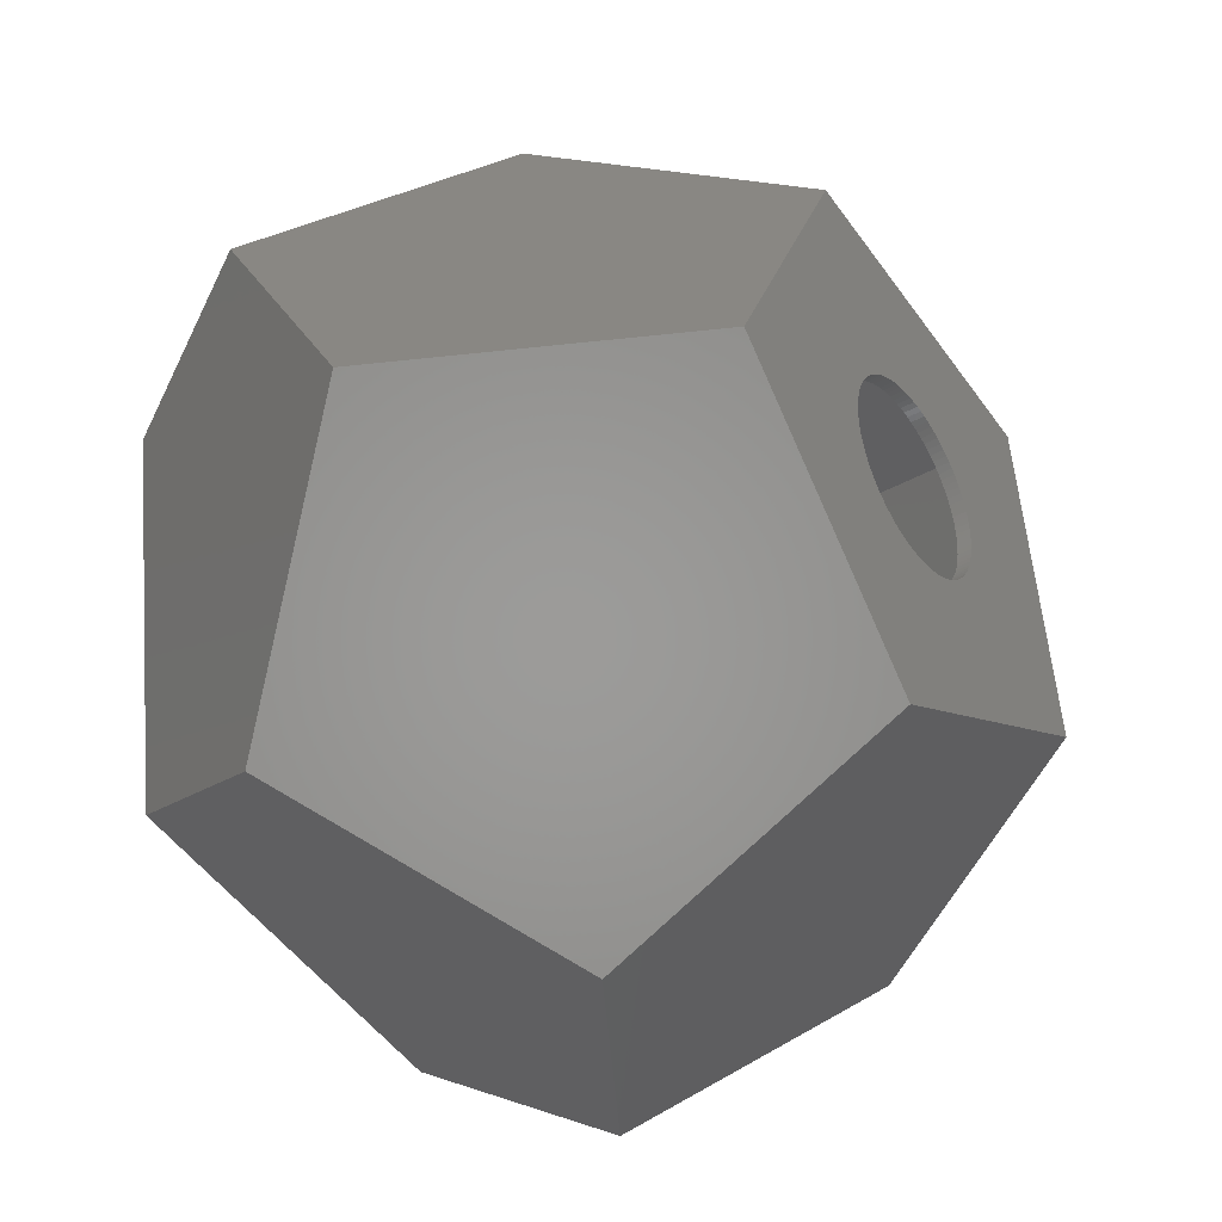
<metadata>
{"format":"stl","ext":"stl","renderer":"f3d","projection":"perspective","resolution":1024,"background":"white","views":[{"elev":-39.5,"azim":124.7,"up":"+Y"}]}
</metadata>
<code>
# stl→obj: 472 verts, 944 faces
v 10.44 -65.93 9.128
v 65.93 -10.44 9.128
v 97.67 -15.47 61.11
v 80.77 -48.63 84.12
v 9.56 -60.36 0
v 60.36 -9.56 0
v 48.63 -80.77 84.12
v 69.92 -69.92 98.89
v 15.47 -97.67 61.11
v -80.77 48.63 75.88
v -15.47 97.67 98.89
v -48.63 80.77 75.88
v -69.92 69.92 61.11
v -11.49 72.57 140
v -97.67 15.47 98.89
v -72.57 11.49 140
v 61.79 71.21 75.88
v 30.31 59.48 9.127
v 44.89 88.11 61.11
v 27.75 54.45 0
v 71.21 61.79 84.12
v 88.11 44.89 98.89
v -61.79 -71.21 84.12
v -33.36 -65.47 140
v -65.26 -2.856 140
v -44.89 -88.11 98.89
v -71.21 -61.79 75.88
v -88.11 -44.89 61.11
v -43.21 43.21 0
v 51.95 -51.95 140
v -17.45 -62.95 140
v -59.48 -30.31 9.127
v -54.45 -27.75 0
v 62.95 17.45 140
v 65.47 33.36 140
v 2.856 65.26 140
v 20.99 0.6596 0
v 20.99 -0.6596 0
v 20.91 -1.976 0
v 20.74 -3.285 0
v 20.49 -4.581 0
v 20.17 -5.859 0
v 19.76 -7.114 0
v 19.27 -8.34 0
v 18.71 -9.534 0
v 18.08 -10.69 0
v 17.37 -11.8 0
v 16.59 -12.87 0
v 15.75 -13.89 0
v 14.85 -14.85 0
v 13.89 -15.75 0
v 12.87 -16.59 0
v 11.8 -17.37 0
v 10.69 -18.08 0
v 9.534 -18.71 0
v 8.34 -19.27 0
v 7.114 -19.76 0
v 5.859 -20.17 0
v 4.581 -20.49 0
v 3.285 -20.74 0
v 1.976 -20.91 0
v 0.6596 -20.99 0
v -0.6596 -20.99 0
v -1.976 -20.91 0
v -3.285 -20.74 0
v -4.581 -20.49 0
v -5.859 -20.17 0
v -7.114 -19.76 0
v -8.34 -19.27 0
v -9.534 -18.71 0
v -10.69 -18.08 0
v -11.8 -17.37 0
v -12.87 -16.59 0
v -13.89 -15.75 0
v -14.85 -14.85 0
v -15.75 -13.89 0
v -16.59 -12.87 0
v -17.37 -11.8 0
v -20.99 0.6596 0
v -20.99 -0.6596 0
v -20.91 -1.976 0
v -20.74 -3.285 0
v -20.49 -4.581 0
v -20.17 -5.859 0
v -19.76 -7.114 0
v -19.27 -8.34 0
v -18.71 -9.534 0
v -18.08 -10.69 0
v 20.91 1.976 0
v 20.74 3.285 0
v 20.49 4.581 0
v 20.17 5.859 0
v 19.76 7.114 0
v 19.27 8.34 0
v 18.71 9.534 0
v 18.08 10.69 0
v 17.37 11.8 0
v 16.59 12.87 0
v 15.75 13.89 0
v 14.85 14.85 0
v 13.89 15.75 0
v 12.87 16.59 0
v 11.8 17.37 0
v 10.69 18.08 0
v 9.534 18.71 0
v 8.34 19.27 0
v 7.114 19.76 0
v 5.859 20.17 0
v 4.581 20.49 0
v 3.285 20.74 0
v 1.976 20.91 0
v 0.6596 20.99 0
v -0.6596 20.99 0
v -1.976 20.91 0
v -3.285 20.74 0
v -4.581 20.49 0
v -5.859 20.17 0
v -7.114 19.76 0
v -8.34 19.27 0
v -9.534 18.71 0
v -10.69 18.08 0
v -11.8 17.37 0
v -12.87 16.59 0
v -13.89 15.75 0
v -14.85 14.85 0
v -15.75 13.89 0
v -16.59 12.87 0
v -17.37 11.8 0
v -18.08 10.69 0
v -18.71 9.534 0
v -19.27 8.34 0
v -19.76 7.114 0
v -20.17 5.859 0
v -20.49 4.581 0
v -20.74 3.285 0
v -20.91 1.976 0
v 9.441 -59.61 1
v 65.11 -10.31 10.01
v 59.61 -9.441 1
v 10.31 -65.11 10.01
v 96.45 -15.28 61.35
v 79.76 -48.02 84.07
v 15.28 -96.45 61.35
v 48.02 -79.76 84.07
v 69.05 -69.05 98.65
v -79.76 48.02 75.93
v -15.28 96.45 98.65
v -11.28 71.21 140
v -48.02 79.76 75.93
v -69.05 69.05 61.35
v -96.45 15.28 98.65
v -71.21 11.28 140
v 29.93 58.74 10.01
v 61.02 70.32 75.93
v 44.33 87.01 61.35
v 27.4 53.77 1
v 70.32 61.02 84.07
v 87.01 44.33 98.65
v -32.73 -64.24 140
v -61.02 -70.32 84.07
v -64.49 -1.903 140
v -44.33 -87.01 98.65
v -70.32 -61.02 75.93
v -87.01 -44.33 61.35
v -42.67 42.67 1
v 50.98 -50.98 140
v -18.12 -61.92 140
v -58.74 -29.93 10.01
v -53.77 -27.4 1
v 61.92 18.12 140
v 64.24 32.73 140
v 1.903 64.49 140
v 23.89 2.259 1
v 23.99 0.7539 1
v 23.7 3.754 1
v 23.42 5.235 1
v 23.05 6.696 1
v 22.58 8.13 1
v 22.03 9.532 1
v 21.38 10.9 1
v 20.66 12.22 1
v 19.85 13.49 1
v 18.96 14.71 1
v 18 15.87 1
v 16.97 16.97 1
v 15.87 18 1
v 14.71 18.96 1
v 13.49 19.85 1
v 12.22 20.66 1
v 10.9 21.38 1
v 9.532 22.03 1
v 8.13 22.58 1
v 6.696 23.05 1
v 5.235 23.42 1
v 3.754 23.7 1
v 2.259 23.89 1
v 0.7539 23.99 1
v -0.7539 23.99 1
v -2.259 23.89 1
v -3.754 23.7 1
v -5.235 23.42 1
v -6.696 23.05 1
v -8.13 22.58 1
v -9.532 22.03 1
v -10.9 21.38 1
v -12.22 20.66 1
v -13.49 19.85 1
v -23.89 2.259 1
v -23.99 0.7539 1
v -23.7 3.754 1
v -23.42 5.235 1
v -23.05 6.696 1
v -22.58 8.13 1
v -22.03 9.532 1
v -21.38 10.9 1
v -20.66 12.22 1
v -19.85 13.49 1
v -18.96 14.71 1
v -18 15.87 1
v -16.97 16.97 1
v -15.87 18 1
v -14.71 18.96 1
v 23.99 -0.7539 1
v 23.89 -2.259 1
v 23.7 -3.754 1
v 23.42 -5.235 1
v 23.05 -6.696 1
v 22.58 -8.13 1
v 22.03 -9.532 1
v 21.38 -10.9 1
v 20.66 -12.22 1
v 19.85 -13.49 1
v 18.96 -14.71 1
v 18 -15.87 1
v 16.97 -16.97 1
v 15.87 -18 1
v 14.71 -18.96 1
v 13.49 -19.85 1
v 12.22 -20.66 1
v 10.9 -21.38 1
v 9.532 -22.03 1
v 8.13 -22.58 1
v 6.696 -23.05 1
v 5.235 -23.42 1
v 3.754 -23.7 1
v 2.259 -23.89 1
v 0.7539 -23.99 1
v -0.7539 -23.99 1
v -2.259 -23.89 1
v -3.754 -23.7 1
v -5.235 -23.42 1
v -6.696 -23.05 1
v -8.13 -22.58 1
v -9.532 -22.03 1
v -10.9 -21.38 1
v -12.22 -20.66 1
v -13.49 -19.85 1
v -14.71 -18.96 1
v -15.87 -18 1
v -16.97 -16.97 1
v -18 -15.87 1
v -18.96 -14.71 1
v -19.85 -13.49 1
v -23.99 -0.7539 1
v -23.89 -2.259 1
v -23.7 -3.754 1
v -23.42 -5.235 1
v -23.05 -6.696 1
v -20.66 -12.22 1
v -21.38 -10.9 1
v -22.03 -9.532 1
v -22.58 -8.13 1
v 9.532 -22.03 3
v 8.13 -22.58 3
v -5.235 23.42 3
v -3.754 23.7 3
v -23.05 -6.696 3
v -22.58 -8.13 3
v -8.13 -22.58 3
v -9.532 -22.03 3
v 12.22 20.66 3
v 13.49 19.85 3
v 10.9 21.38 3
v 2.259 23.89 3
v 3.754 23.7 3
v -6.696 23.05 3
v -15.87 18 3
v -14.71 18.96 3
v -18.96 -14.71 3
v -18 -15.87 3
v -20.66 12.22 3
v -21.38 10.9 3
v -23.42 5.235 3
v -23.7 3.754 3
v 18 15.87 3
v 16.97 16.97 3
v 23.05 6.696 3
v 22.58 8.13 3
v 19.85 -13.49 3
v 20.66 -12.22 3
v 23.99 -0.7539 3
v 23.99 0.7539 3
v 8.13 22.58 3
v 9.532 22.03 3
v 6.696 23.05 3
v -0.7539 23.99 3
v 0.7539 23.99 3
v -13.49 19.85 3
v -12.22 20.66 3
v -20.66 -12.22 3
v -19.85 -13.49 3
v -23.99 0.7539 3
v -23.99 -0.7539 3
v -23.42 -5.235 3
v -18 15.87 3
v -18.96 14.71 3
v -19.85 13.49 3
v -22.58 8.13 3
v -23.05 6.696 3
v 20.66 12.22 3
v 19.85 13.49 3
v 18.96 -14.71 3
v 22.58 -8.13 3
v 23.05 -6.696 3
v 23.42 5.235 3
v 14.71 -18.96 3
v 13.49 -19.85 3
v 15.87 -18 3
v 0.7539 -23.99 3
v -0.7539 -23.99 3
v -15.87 -18 3
v -16.97 -16.97 3
v -12.22 -20.66 3
v -13.49 -19.85 3
v -3.754 -23.7 3
v -5.235 -23.42 3
v -2.259 -23.89 3
v 14.71 18.96 3
v 15.87 18 3
v 5.235 23.42 3
v -2.259 23.89 3
v -16.97 16.97 3
v -9.532 22.03 3
v -8.13 22.58 3
v -10.9 21.38 3
v 20.99 0.6596 3
v 23.89 2.259 3
v 20.91 1.976 3
v 23.7 3.754 3
v 20.99 -0.6596 3
v 20.74 3.285 3
v 23.89 -2.259 3
v 20.49 4.581 3
v 20.91 -1.976 3
v 20.17 5.859 3
v 23.7 -3.754 3
v 19.76 7.114 3
v 22.03 9.532 3
v 20.74 -3.285 3
v 19.27 8.34 3
v 21.38 10.9 3
v 23.42 -5.235 3
v 20.49 -4.581 3
v 18.71 9.534 3
v 18.08 10.69 3
v 17.37 11.8 3
v 18.96 14.71 3
v 16.59 12.87 3
v 15.75 13.89 3
v 14.85 14.85 3
v 13.89 15.75 3
v 12.87 16.59 3
v 11.8 17.37 3
v 10.69 18.08 3
v 9.534 18.71 3
v 8.34 19.27 3
v 7.114 19.76 3
v 5.859 20.17 3
v 4.581 20.49 3
v 3.285 20.74 3
v 1.976 20.91 3
v 0.6596 20.99 3
v -0.6596 20.99 3
v -1.976 20.91 3
v -3.285 20.74 3
v -4.581 20.49 3
v -5.859 20.17 3
v -7.114 19.76 3
v -8.34 19.27 3
v -9.534 18.71 3
v -10.69 18.08 3
v -11.8 17.37 3
v -12.87 16.59 3
v -13.89 15.75 3
v -14.85 14.85 3
v -15.75 13.89 3
v -16.59 12.87 3
v -17.37 11.8 3
v -18.08 10.69 3
v -18.71 9.534 3
v -19.27 8.34 3
v -22.03 9.532 3
v -19.76 7.114 3
v -20.17 5.859 3
v -20.49 4.581 3
v 20.17 -5.859 3
v 19.76 -7.114 3
v 22.03 -9.532 3
v 19.27 -8.34 3
v 21.38 -10.9 3
v 18.71 -9.534 3
v 18.08 -10.69 3
v 17.37 -11.8 3
v 16.59 -12.87 3
v 18 -15.87 3
v 15.75 -13.89 3
v 16.97 -16.97 3
v 14.85 -14.85 3
v 13.89 -15.75 3
v 12.87 -16.59 3
v 11.8 -17.37 3
v 12.22 -20.66 3
v 10.69 -18.08 3
v 10.9 -21.38 3
v 9.534 -18.71 3
v 8.34 -19.27 3
v 7.114 -19.76 3
v 6.696 -23.05 3
v 5.859 -20.17 3
v 5.235 -23.42 3
v 4.581 -20.49 3
v 3.754 -23.7 3
v 3.285 -20.74 3
v 2.259 -23.89 3
v 1.976 -20.91 3
v 0.6596 -20.99 3
v -0.6596 -20.99 3
v -1.976 -20.91 3
v -3.285 -20.74 3
v -4.581 -20.49 3
v -5.859 -20.17 3
v -6.696 -23.05 3
v -7.114 -19.76 3
v -8.34 -19.27 3
v -9.534 -18.71 3
v -10.9 -21.38 3
v -10.69 -18.08 3
v -11.8 -17.37 3
v -12.87 -16.59 3
v -14.71 -18.96 3
v -13.89 -15.75 3
v -14.85 -14.85 3
v -15.75 -13.89 3
v -16.59 -12.87 3
v -17.37 -11.8 3
v -18.08 -10.69 3
v -18.71 -9.534 3
v -21.38 -10.9 3
v -19.27 -8.34 3
v -22.03 -9.532 3
v -19.76 -7.114 3
v -20.17 -5.859 3
v -20.49 -4.581 3
v -20.74 -3.285 3
v -23.7 -3.754 3
v -20.91 -1.976 3
v -23.89 -2.259 3
v -20.99 -0.6596 3
v -20.74 3.285 3
v -20.91 1.976 3
v -23.89 2.259 3
v -20.99 0.6596 3
f 1 2 3
f 1 3 4
f 5 2 1
f 2 5 6
f 7 4 8
f 9 4 7
f 4 9 1
f 10 11 12
f 10 12 13
f 11 10 14
f 15 14 10
f 14 15 16
f 17 18 19
f 2 18 17
f 18 2 20
f 20 2 6
f 3 21 22
f 21 3 17
f 17 3 2
f 23 24 25
f 24 23 26
f 15 25 16
f 27 15 28
f 15 27 25
f 25 27 23
f 29 12 18
f 29 18 20
f 12 29 13
f 19 12 11
f 12 19 18
f 7 30 31
f 30 7 8
f 26 31 24
f 9 31 26
f 31 9 7
f 29 10 13
f 32 29 33
f 29 32 10
f 28 10 32
f 10 28 15
f 30 4 34
f 4 30 8
f 34 22 35
f 34 3 22
f 3 34 4
f 32 27 28
f 27 32 1
f 33 1 32
f 1 33 5
f 9 23 27
f 23 9 26
f 9 27 1
f 21 35 22
f 35 21 36
f 36 11 14
f 17 36 21
f 36 17 11
f 11 17 19
f 37 6 38
f 6 39 38
f 6 40 39
f 6 41 40
f 6 42 41
f 6 43 42
f 6 44 43
f 6 45 44
f 6 46 45
f 6 47 46
f 6 48 47
f 6 49 48
f 6 50 49
f 5 50 6
f 50 5 51
f 51 5 52
f 52 5 53
f 53 5 54
f 5 55 54
f 5 56 55
f 5 57 56
f 5 58 57
f 5 59 58
f 5 60 59
f 5 61 60
f 5 62 61
f 5 63 62
f 5 64 63
f 5 65 64
f 5 66 65
f 5 67 66
f 5 68 67
f 5 69 68
f 5 70 69
f 33 70 5
f 70 33 71
f 71 33 72
f 72 33 73
f 73 33 74
f 74 33 75
f 75 33 76
f 76 33 77
f 77 33 78
f 33 79 80
f 33 80 81
f 33 81 82
f 33 82 83
f 33 83 84
f 33 84 85
f 33 85 86
f 79 33 29
f 87 33 86
f 88 33 87
f 78 33 88
f 89 6 37
f 90 6 89
f 91 6 90
f 92 6 91
f 93 6 92
f 94 6 93
f 95 6 94
f 6 95 20
f 96 20 95
f 97 20 96
f 98 20 97
f 99 20 98
f 100 20 99
f 101 20 100
f 102 20 101
f 103 20 102
f 104 20 103
f 105 20 104
f 106 20 105
f 107 20 106
f 108 20 107
f 109 20 108
f 110 20 109
f 111 20 110
f 112 20 111
f 113 20 112
f 114 20 113
f 115 20 114
f 29 115 116
f 29 116 117
f 29 117 118
f 29 118 119
f 29 119 120
f 29 120 121
f 29 121 122
f 29 122 123
f 29 123 124
f 115 29 20
f 125 29 124
f 126 29 125
f 127 29 126
f 128 29 127
f 129 29 128
f 130 29 129
f 131 29 130
f 132 29 131
f 133 29 132
f 134 29 133
f 135 29 134
f 136 29 135
f 29 136 79
f 137 138 139
f 138 140 141
f 138 137 140
f 141 140 142
f 143 142 140
f 142 144 145
f 142 143 144
f 146 147 148
f 147 146 149
f 149 146 150
f 148 151 146
f 151 148 152
f 153 154 155
f 138 153 156
f 138 156 139
f 153 138 154
f 141 157 154
f 141 154 138
f 157 141 158
f 159 160 161
f 160 159 162
f 161 151 152
f 163 151 161
f 151 163 164
f 163 161 160
f 165 149 150
f 149 165 153
f 153 165 156
f 149 155 147
f 155 149 153
f 144 166 145
f 166 144 167
f 167 162 159
f 143 167 144
f 167 143 162
f 146 165 150
f 168 165 146
f 165 168 169
f 164 146 151
f 146 164 168
f 142 166 170
f 166 142 145
f 158 170 171
f 141 170 158
f 170 141 142
f 168 163 140
f 163 168 164
f 169 140 137
f 140 169 168
f 143 160 162
f 160 143 163
f 163 143 140
f 157 171 172
f 171 157 158
f 147 172 148
f 154 172 147
f 172 154 157
f 154 147 155
f 139 173 174
f 139 175 173
f 139 176 175
f 139 177 176
f 139 178 177
f 139 179 178
f 139 180 179
f 156 181 180
f 156 182 181
f 156 183 182
f 156 184 183
f 156 185 184
f 156 186 185
f 156 187 186
f 156 188 187
f 156 189 188
f 156 190 189
f 156 191 190
f 156 192 191
f 156 193 192
f 156 194 193
f 156 195 194
f 156 196 195
f 156 197 196
f 156 198 197
f 156 199 198
f 156 200 199
f 165 200 156
f 200 165 201
f 201 165 202
f 202 165 203
f 203 165 204
f 204 165 205
f 205 165 206
f 206 165 207
f 208 169 209
f 210 169 208
f 169 210 165
f 211 165 210
f 212 165 211
f 213 165 212
f 214 165 213
f 215 165 214
f 216 165 215
f 217 165 216
f 218 165 217
f 219 165 218
f 220 165 219
f 221 165 220
f 222 165 221
f 207 165 222
f 180 139 156
f 223 139 174
f 224 139 223
f 225 139 224
f 226 139 225
f 227 139 226
f 228 139 227
f 229 139 228
f 230 139 229
f 231 139 230
f 232 139 231
f 233 139 232
f 234 139 233
f 235 139 234
f 137 235 236
f 137 236 237
f 137 237 238
f 137 238 239
f 137 239 240
f 137 240 241
f 235 137 139
f 242 137 241
f 243 137 242
f 244 137 243
f 245 137 244
f 246 137 245
f 247 137 246
f 248 137 247
f 249 137 248
f 250 137 249
f 251 137 250
f 252 137 251
f 253 137 252
f 254 137 253
f 255 137 254
f 169 255 256
f 169 256 257
f 169 257 258
f 169 258 259
f 169 259 260
f 169 260 261
f 169 261 262
f 169 262 263
f 209 169 264
f 264 169 265
f 265 169 266
f 266 169 267
f 267 169 268
f 255 169 137
f 269 169 263
f 270 169 269
f 271 169 270
f 272 169 271
f 268 169 272
f 36 171 35
f 36 172 171
f 36 148 172
f 14 148 36
f 14 152 148
f 152 14 16
f 171 34 35
f 170 34 171
f 166 34 170
f 34 166 30
f 166 31 30
f 167 31 166
f 159 31 167
f 159 24 31
f 25 159 161
f 159 25 24
f 152 25 161
f 25 152 16
f 242 273 274
f 273 242 241
f 200 275 276
f 275 200 201
f 272 277 268
f 277 272 278
f 254 279 280
f 279 254 253
f 188 281 282
f 281 188 189
f 189 283 281
f 283 189 190
f 195 284 285
f 284 195 196
f 201 286 275
f 286 201 202
f 222 287 288
f 287 222 221
f 261 289 262
f 289 261 290
f 215 291 216
f 291 215 292
f 210 293 211
f 293 210 294
f 295 185 296
f 185 295 184
f 297 178 298
f 178 297 177
f 299 231 300
f 231 299 232
f 301 174 302
f 174 301 223
f 191 303 304
f 303 191 192
f 192 305 303
f 305 192 193
f 197 306 307
f 306 197 198
f 206 308 309
f 308 206 207
f 207 288 308
f 288 207 222
f 263 310 269
f 310 263 311
f 262 311 263
f 311 262 289
f 264 312 209
f 312 264 313
f 268 314 267
f 314 268 277
f 218 315 219
f 315 218 316
f 217 316 218
f 316 217 317
f 212 318 213
f 318 212 319
f 211 319 212
f 319 211 293
f 320 182 321
f 182 320 181
f 322 232 299
f 232 322 233
f 323 227 324
f 227 323 228
f 325 177 297
f 177 325 176
f 238 326 327
f 326 238 237
f 237 328 326
f 328 237 236
f 248 329 330
f 329 248 247
f 260 331 332
f 331 260 259
f 257 333 334
f 333 257 256
f 251 335 336
f 335 251 250
f 249 330 337
f 330 249 248
f 186 338 339
f 338 186 187
f 187 282 338
f 282 187 188
f 190 304 283
f 304 190 191
f 193 340 305
f 340 193 194
f 194 285 340
f 285 194 195
f 196 307 284
f 307 196 197
f 198 341 306
f 341 198 199
f 221 342 287
f 342 221 220
f 199 276 341
f 276 199 200
f 203 343 344
f 343 203 204
f 202 344 286
f 344 202 203
f 204 345 343
f 345 204 205
f 205 309 345
f 309 205 206
f 260 290 261
f 290 260 332
f 346 302 347
f 302 346 301
f 348 347 349
f 350 301 346
f 351 349 325
f 301 350 352
f 353 325 297
f 354 352 350
f 355 297 298
f 352 354 356
f 357 298 358
f 359 356 354
f 360 358 361
f 356 359 362
f 363 362 359
f 347 348 346
f 349 351 348
f 364 361 320
f 325 353 351
f 297 355 353
f 365 320 321
f 298 357 355
f 358 360 357
f 366 321 367
f 361 364 360
f 320 365 364
f 368 367 295
f 321 366 365
f 369 295 296
f 367 368 366
f 370 296 339
f 295 369 368
f 296 370 369
f 371 339 338
f 339 371 370
f 372 338 282
f 338 372 371
f 373 282 281
f 282 373 372
f 374 281 283
f 281 374 373
f 283 375 374
f 304 375 283
f 304 376 375
f 303 376 304
f 303 377 376
f 305 377 303
f 305 378 377
f 340 378 305
f 340 379 378
f 285 379 340
f 285 380 379
f 284 380 285
f 284 381 380
f 307 381 284
f 307 382 381
f 307 383 382
f 306 383 307
f 306 384 383
f 341 384 306
f 341 385 384
f 276 385 341
f 276 386 385
f 275 386 276
f 275 387 386
f 286 387 275
f 286 388 387
f 344 388 286
f 344 389 388
f 343 389 344
f 343 390 389
f 345 390 343
f 390 345 391
f 309 391 345
f 391 309 392
f 308 392 309
f 392 308 393
f 288 393 308
f 393 288 394
f 287 394 288
f 394 287 395
f 342 395 287
f 395 342 396
f 315 396 342
f 396 315 397
f 316 397 315
f 397 316 398
f 317 398 316
f 398 317 399
f 291 399 317
f 399 291 400
f 292 400 291
f 400 292 401
f 402 401 292
f 401 402 403
f 318 403 402
f 403 318 404
f 319 404 318
f 293 405 319
f 404 319 405
f 362 363 324
f 406 324 363
f 324 406 323
f 407 323 406
f 323 407 408
f 409 408 407
f 408 409 410
f 411 410 409
f 410 411 300
f 412 300 411
f 300 412 299
f 413 299 412
f 299 413 322
f 414 322 413
f 322 414 415
f 416 415 414
f 415 416 417
f 418 417 416
f 417 418 328
f 419 328 418
f 328 419 326
f 420 326 419
f 326 420 327
f 421 327 420
f 327 421 422
f 423 422 421
f 422 423 424
f 425 424 423
f 425 273 424
f 426 273 425
f 426 274 273
f 427 274 426
f 427 428 274
f 429 428 427
f 429 430 428
f 431 430 429
f 431 432 430
f 433 432 431
f 433 434 432
f 435 434 433
f 435 329 434
f 436 329 435
f 437 329 436
f 437 330 329
f 438 330 437
f 438 337 330
f 439 337 438
f 439 335 337
f 440 335 439
f 440 336 335
f 441 336 440
f 441 442 336
f 443 442 441
f 443 279 442
f 444 279 443
f 444 280 279
f 445 280 444
f 446 445 447
f 445 446 280
f 333 447 448
f 447 333 446
f 334 448 449
f 448 334 333
f 450 449 451
f 449 450 334
f 331 451 452
f 332 452 453
f 451 331 450
f 290 453 454
f 452 332 331
f 289 454 455
f 453 290 332
f 311 455 456
f 310 456 457
f 454 289 290
f 458 457 459
f 460 459 461
f 455 311 289
f 278 461 462
f 277 462 463
f 456 310 311
f 314 463 464
f 465 464 466
f 467 466 468
f 405 293 469
f 457 458 310
f 294 469 293
f 459 460 458
f 469 294 470
f 461 278 460
f 471 470 294
f 462 277 278
f 470 471 472
f 463 314 277
f 312 472 471
f 464 465 314
f 472 312 468
f 466 467 465
f 313 468 312
f 468 313 467
f 271 278 272
f 278 271 460
f 270 460 271
f 460 270 458
f 269 458 270
f 458 269 310
f 267 465 266
f 465 267 314
f 265 313 264
f 313 265 467
f 266 467 265
f 467 266 465
f 214 292 215
f 292 214 402
f 216 317 217
f 317 216 291
f 219 342 220
f 342 219 315
f 213 402 214
f 402 213 318
f 209 471 208
f 471 209 312
f 208 294 210
f 294 208 471
f 185 339 296
f 339 185 186
f 417 234 415
f 234 417 235
f 358 180 361
f 180 358 179
f 321 183 367
f 183 321 182
f 367 184 295
f 184 367 183
f 410 229 408
f 229 410 230
f 356 224 352
f 224 356 225
f 324 226 362
f 226 324 227
f 349 176 325
f 176 349 175
f 302 173 347
f 173 302 174
f 239 327 422
f 327 239 238
f 240 422 424
f 422 240 239
f 247 434 329
f 434 247 246
f 243 274 428
f 274 243 242
f 245 430 432
f 430 245 244
f 258 334 450
f 334 258 257
f 259 450 331
f 450 259 258
f 256 446 333
f 446 256 255
f 252 336 442
f 336 252 251
f 250 337 335
f 337 250 249
f 361 181 320
f 181 361 180
f 415 233 322
f 233 415 234
f 300 230 410
f 230 300 231
f 408 228 323
f 228 408 229
f 352 223 301
f 223 352 224
f 362 225 356
f 225 362 226
f 298 179 358
f 179 298 178
f 347 175 349
f 175 347 173
f 241 424 273
f 424 241 240
f 236 417 328
f 417 236 235
f 246 432 434
f 432 246 245
f 244 428 430
f 428 244 243
f 255 280 446
f 280 255 254
f 253 442 279
f 442 253 252
f 104 373 374
f 373 104 103
f 125 394 395
f 394 125 124
f 472 136 470
f 136 472 79
f 105 374 375
f 374 105 104
f 463 82 464
f 82 463 83
f 464 81 466
f 81 464 82
f 91 355 92
f 355 91 353
f 46 411 45
f 411 46 412
f 39 350 38
f 350 39 354
f 99 370 100
f 370 99 369
f 56 427 426
f 427 56 57
f 72 449 448
f 449 72 73
f 107 376 377
f 376 107 106
f 108 377 378
f 377 108 107
f 122 391 392
f 391 122 121
f 124 393 394
f 393 124 123
f 114 383 384
f 383 114 113
f 456 87 457
f 87 456 88
f 461 84 462
f 84 461 85
f 459 85 461
f 85 459 86
f 454 78 455
f 78 454 77
f 405 133 404
f 133 405 134
f 470 135 469
f 135 470 136
f 396 125 395
f 125 396 126
f 96 366 97
f 366 96 365
f 43 406 42
f 406 43 407
f 40 354 39
f 354 40 359
f 37 348 89
f 348 37 346
f 50 419 418
f 419 50 51
f 51 420 419
f 420 51 52
f 60 435 433
f 435 60 61
f 63 438 437
f 438 63 64
f 68 444 443
f 444 68 69
f 71 448 447
f 448 71 72
f 74 452 451
f 452 74 75
f 102 371 372
f 371 102 101
f 103 372 373
f 372 103 102
f 106 375 376
f 375 106 105
f 113 382 383
f 382 113 112
f 111 380 381
f 380 111 110
f 109 378 379
f 378 109 108
f 110 379 380
f 379 110 109
f 121 390 391
f 390 121 120
f 123 392 393
f 392 123 122
f 119 388 389
f 388 119 118
f 117 386 387
f 386 117 116
f 115 384 385
f 384 115 114
f 116 385 386
f 385 116 115
f 452 76 453
f 76 452 75
f 468 79 472
f 79 468 80
f 466 80 468
f 80 466 81
f 462 83 463
f 83 462 84
f 457 86 459
f 86 457 87
f 455 88 456
f 88 455 78
f 404 132 403
f 132 404 133
f 469 134 405
f 134 469 135
f 401 130 400
f 130 401 131
f 399 128 398
f 128 399 129
f 397 126 396
f 126 397 127
f 398 127 397
f 127 398 128
f 101 370 371
f 370 101 100
f 50 416 49
f 416 50 418
f 48 413 47
f 413 48 414
f 44 407 43
f 407 44 409
f 38 346 37
f 346 38 350
f 42 363 41
f 363 42 406
f 89 351 90
f 351 89 348
f 92 357 93
f 357 92 355
f 93 360 94
f 360 93 357
f 94 364 95
f 364 94 360
f 95 365 96
f 365 95 364
f 97 368 98
f 368 97 366
f 62 437 436
f 437 62 63
f 55 426 425
f 426 55 56
f 53 423 421
f 423 53 54
f 59 433 431
f 433 59 60
f 57 429 427
f 429 57 58
f 61 436 435
f 436 61 62
f 65 440 439
f 440 65 66
f 66 441 440
f 441 66 67
f 73 451 449
f 451 73 74
f 70 447 445
f 447 70 71
f 112 381 382
f 381 112 111
f 120 389 390
f 389 120 119
f 118 387 388
f 387 118 117
f 453 77 454
f 77 453 76
f 403 131 401
f 131 403 132
f 400 129 399
f 129 400 130
f 47 412 46
f 412 47 413
f 49 414 48
f 414 49 416
f 45 409 44
f 409 45 411
f 41 359 40
f 359 41 363
f 90 353 91
f 353 90 351
f 98 369 99
f 369 98 368
f 54 425 423
f 425 54 55
f 52 421 420
f 421 52 53
f 58 431 429
f 431 58 59
f 64 439 438
f 439 64 65
f 67 443 441
f 443 67 68
f 69 445 444
f 445 69 70

</code>
